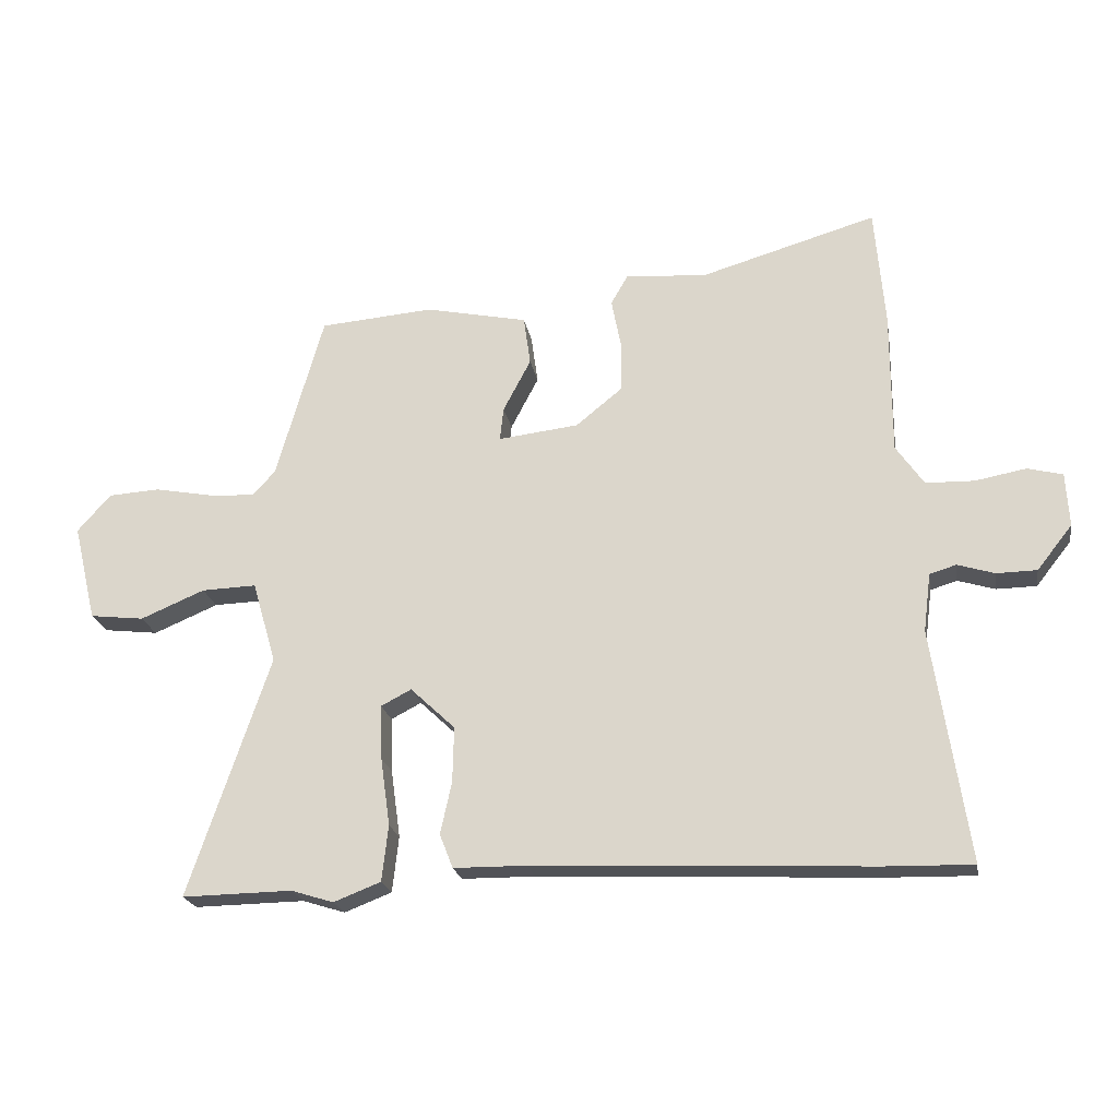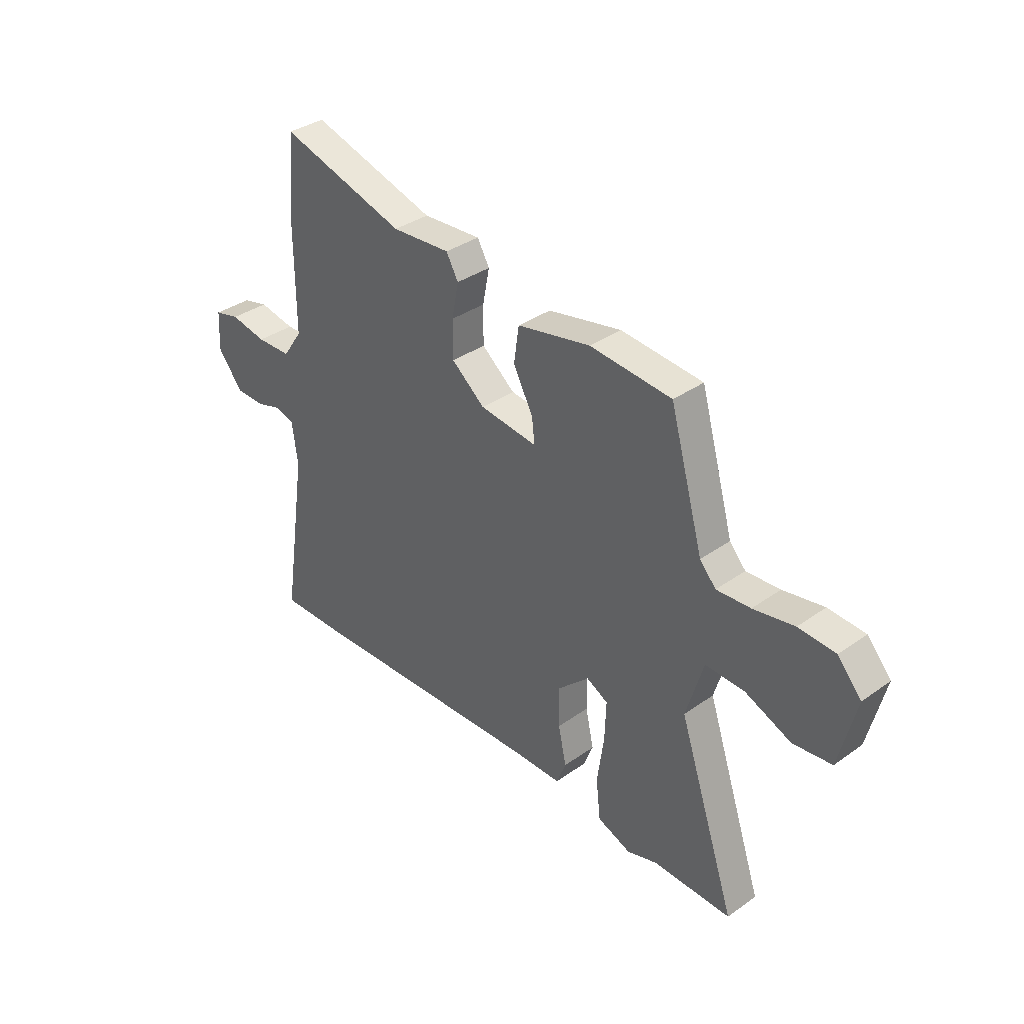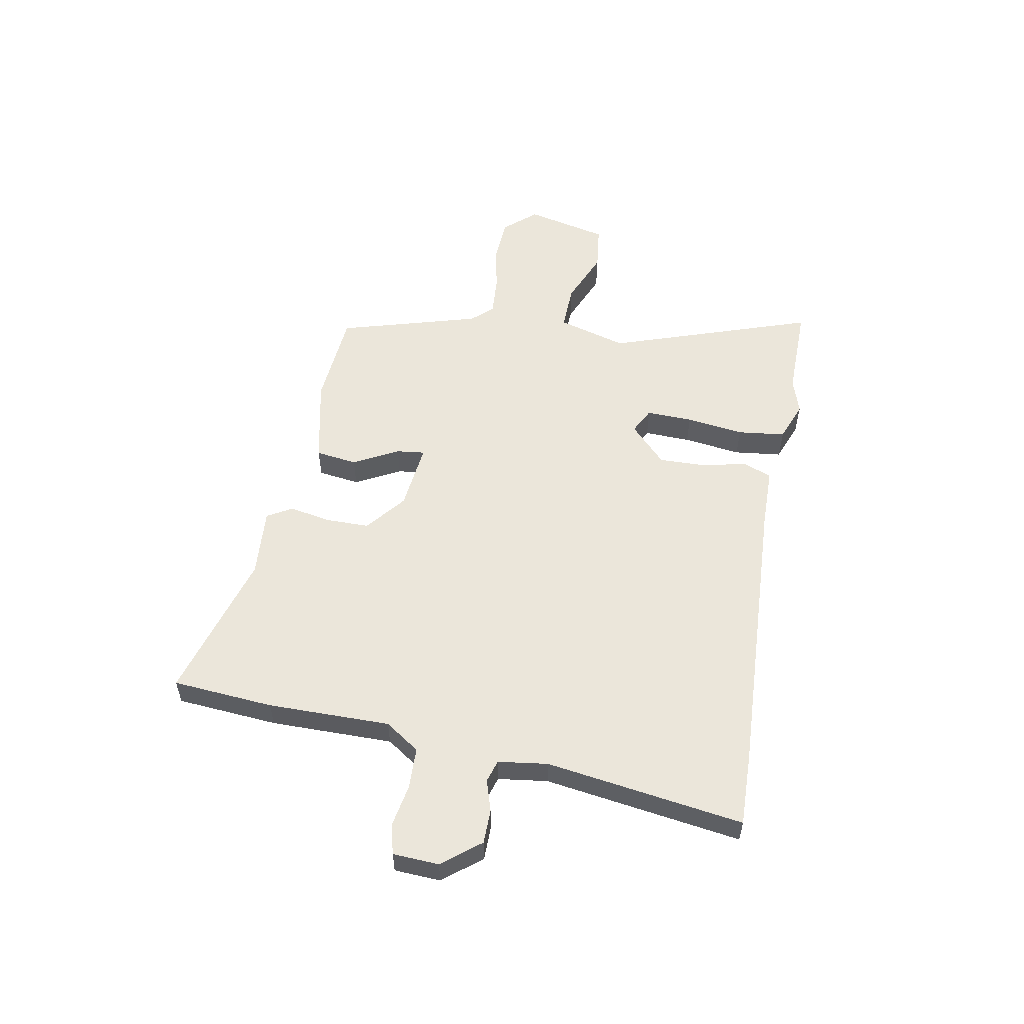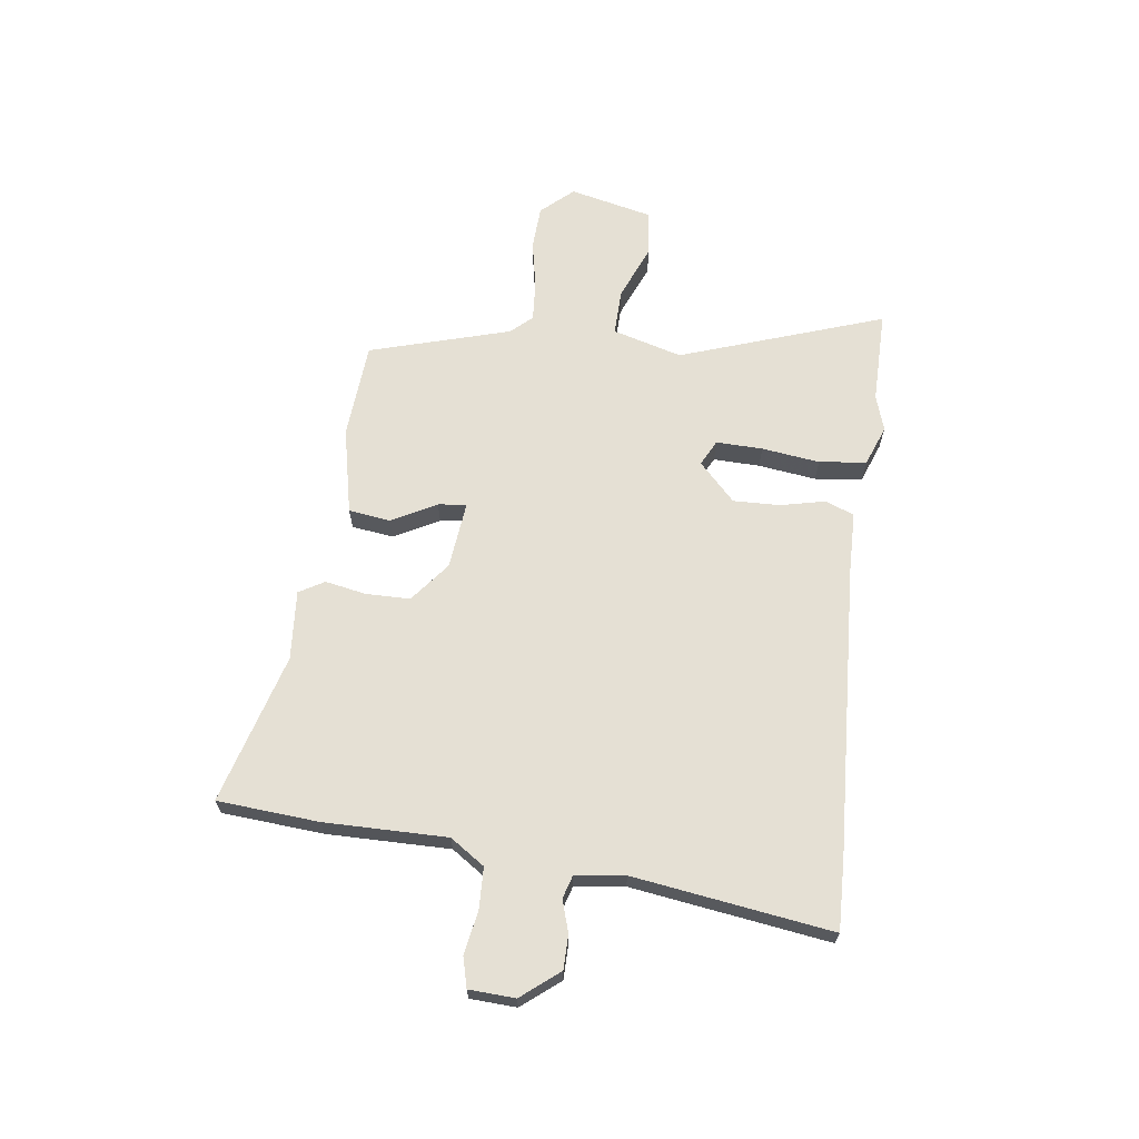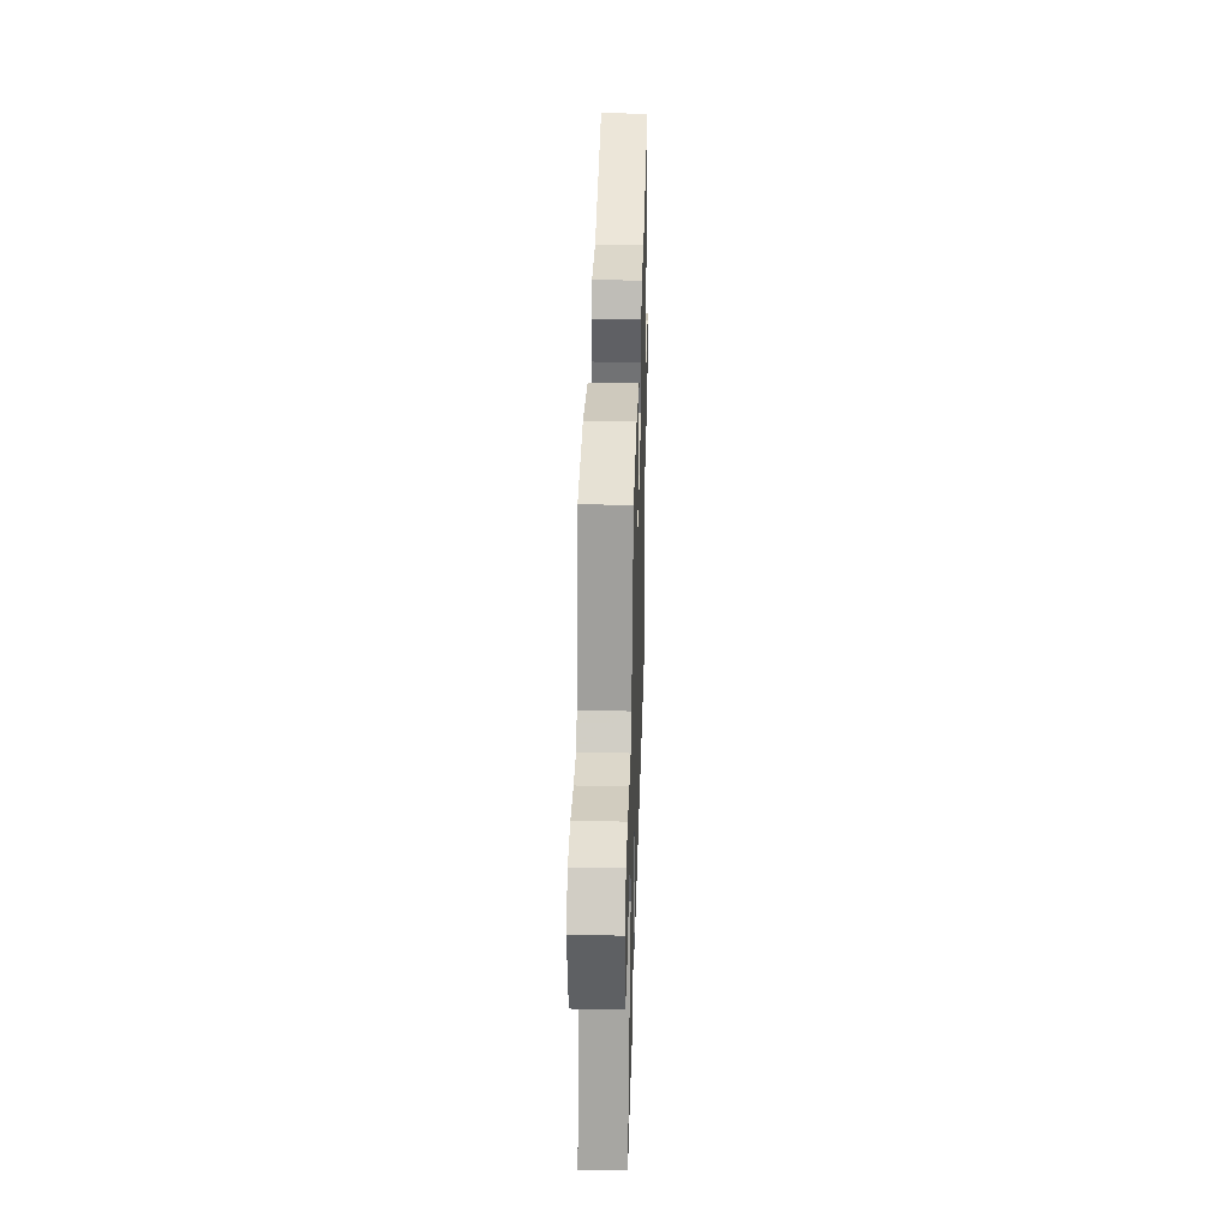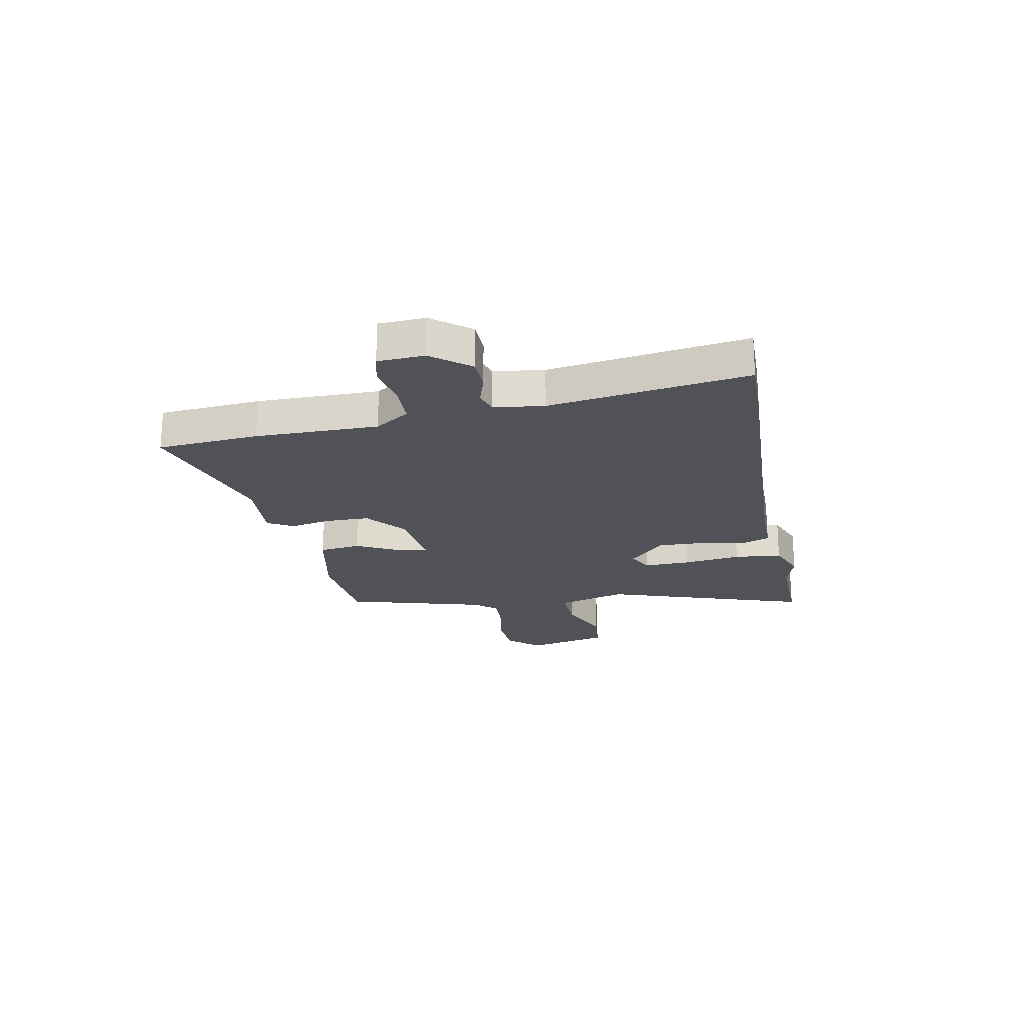
<metadata>
{"format":"obj","ext":"obj","renderer":"f3d","projection":"perspective","resolution":1024,"background":"white","views":[{"elev":-21.5,"azim":9.7,"up":"+Z"},{"elev":35.7,"azim":-133.0,"up":"+Z"},{"elev":54.8,"azim":100.1,"up":"+Y"},{"elev":65.6,"azim":97.0,"up":"+Y"},{"elev":34.4,"azim":-88.4,"up":"+Z"},{"elev":-21.4,"azim":100.9,"up":"+Y"}]}
</metadata>
<code>
v -0.452 0.07 -0.499
v -0.627 0.07 -0.502
v -0.498 0.07 -0.119
v -0.536 0.07 0.011
v -0.623 0.07 0.008
v -0.725 0.07 -0.035
v -0.811 0.07 -0.025
v -0.848 0.07 0.129
v -0.795 0.07 0.189
v -0.713 0.07 0.194
v -0.622 0.07 0.177
v -0.547 0.07 0.172
v -0.511 0.07 0.212
v -0.436 0.07 0.476
v -0.255 0.07 0.491
v -0.092 0.07 0.457
v -0.081 0.07 0.379
v -0.125 0.07 0.295
v -0.131 0.07 0.242
v -0.003 0.07 0.257
v 0.071 0.07 0.317
v 0.071 0.07 0.399
v 0.056 0.07 0.476
v 0.083 0.07 0.523
v 0.213 0.07 0.514
v 0.492 0.07 0.596
v 0.508 0.07 0.407
v 0.508 0.07 0.178
v 0.552 0.07 0.114
v 0.629 0.07 0.112
v 0.71 0.07 0.127
v 0.766 0.07 0.113
v 0.771 0.07 0.027
v 0.715 0.07 -0.044
v 0.651 0.07 -0.045
v 0.592 0.07 -0.027
v 0.55 0.07 -0.04
v 0.538 0.07 -0.133
v 0.594 0.07 -0.502
v 0.455 0.07 -0.499
v -0.082 0.07 -0.475
v -0.198 0.07 -0.474
v -0.219 0.07 -0.42
v -0.201 0.07 -0.337
v -0.199 0.07 -0.249
v -0.27 0.07 -0.182
v -0.318 0.07 -0.207
v -0.315 0.07 -0.294
v -0.3 0.07 -0.402
v -0.31 0.07 -0.491
v -0.385 0.07 -0.52
v -0.452 0 -0.499
v -0.627 0 -0.502
v -0.498 0 -0.119
v -0.536 0 0.011
v -0.623 0 0.008
v -0.725 0 -0.035
v -0.811 0 -0.025
v -0.848 0 0.129
v -0.795 0 0.189
v -0.713 0 0.194
v -0.622 0 0.177
v -0.547 0 0.172
v -0.511 0 0.212
v -0.436 0 0.476
v -0.255 0 0.491
v -0.092 0 0.457
v -0.081 0 0.379
v -0.125 0 0.295
v -0.131 0 0.242
v -0.003 0 0.257
v 0.071 0 0.317
v 0.071 0 0.399
v 0.056 0 0.476
v 0.083 0 0.523
v 0.213 0 0.514
v 0.492 0 0.596
v 0.508 0 0.407
v 0.508 0 0.178
v 0.552 0 0.114
v 0.629 0 0.112
v 0.71 0 0.127
v 0.766 0 0.113
v 0.771 0 0.027
v 0.715 0 -0.044
v 0.651 0 -0.045
v 0.592 0 -0.027
v 0.55 0 -0.04
v 0.538 0 -0.133
v 0.594 0 -0.502
v 0.455 0 -0.499
v -0.082 0 -0.475
v -0.198 0 -0.474
v -0.219 0 -0.42
v -0.201 0 -0.337
v -0.199 0 -0.249
v -0.27 0 -0.182
v -0.318 0 -0.207
v -0.315 0 -0.294
v -0.3 0 -0.402
v -0.31 0 -0.491
v -0.385 0 -0.52
f 50 51 1
f 49 50 1
f 48 49 1
f 1 2 3
f 48 1 3
f 47 48 3
f 46 47 3 4
f 41 42 43 44
f 41 44 45
f 40 41 45
f 39 40 45
f 38 39 45
f 37 38 45 46
f 34 35 36
f 33 34 36
f 32 33 36
f 31 32 36
f 30 31 36
f 37 46 4
f 36 37 4
f 30 36 4
f 29 30 4
f 25 26 27 28
f 25 28 29
f 24 25 29
f 23 24 29
f 22 23 29
f 16 17 18
f 15 16 18
f 14 15 18
f 13 14 18
f 12 13 18 19
f 9 10 11
f 8 9 11
f 7 8 11
f 6 7 11
f 5 6 11
f 5 11 12
f 12 19 20
f 5 12 20
f 4 5 20
f 21 22 29
f 20 21 29
f 4 20 29
f 52 102 101
f 52 101 100
f 52 100 99
f 54 53 52
f 54 52 99
f 54 99 98
f 55 54 98 97
f 95 94 93 92
f 96 95 92
f 96 92 91
f 96 91 90
f 96 90 89
f 97 96 89 88
f 87 86 85
f 87 85 84
f 87 84 83
f 87 83 82
f 87 82 81
f 55 97 88
f 55 88 87
f 55 87 81
f 55 81 80
f 79 78 77 76
f 80 79 76
f 80 76 75
f 80 75 74
f 80 74 73
f 69 68 67
f 69 67 66
f 69 66 65
f 69 65 64
f 70 69 64 63
f 62 61 60
f 62 60 59
f 62 59 58
f 62 58 57
f 62 57 56
f 63 62 56
f 71 70 63
f 71 63 56
f 71 56 55
f 80 73 72
f 80 72 71
f 80 71 55
f 1 52 53 2
f 2 53 54 3
f 3 54 55 4
f 4 55 56 5
f 5 56 57 6
f 6 57 58 7
f 7 58 59 8
f 8 59 60 9
f 9 60 61 10
f 10 61 62 11
f 11 62 63 12
f 12 63 64 13
f 13 64 65 14
f 14 65 66 15
f 15 66 67 16
f 16 67 68 17
f 17 68 69 18
f 18 69 70 19
f 19 70 71 20
f 20 71 72 21
f 21 72 73 22
f 22 73 74 23
f 23 74 75 24
f 24 75 76 25
f 25 76 77 26
f 26 77 78 27
f 27 78 79 28
f 28 79 80 29
f 29 80 81 30
f 30 81 82 31
f 31 82 83 32
f 32 83 84 33
f 33 84 85 34
f 34 85 86 35
f 35 86 87 36
f 36 87 88 37
f 37 88 89 38
f 38 89 90 39
f 39 90 91 40
f 40 91 92 41
f 41 92 93 42
f 42 93 94 43
f 43 94 95 44
f 44 95 96 45
f 45 96 97 46
f 46 97 98 47
f 47 98 99 48
f 48 99 100 49
f 49 100 101 50
f 50 101 102 51
f 51 102 52 1

</code>
